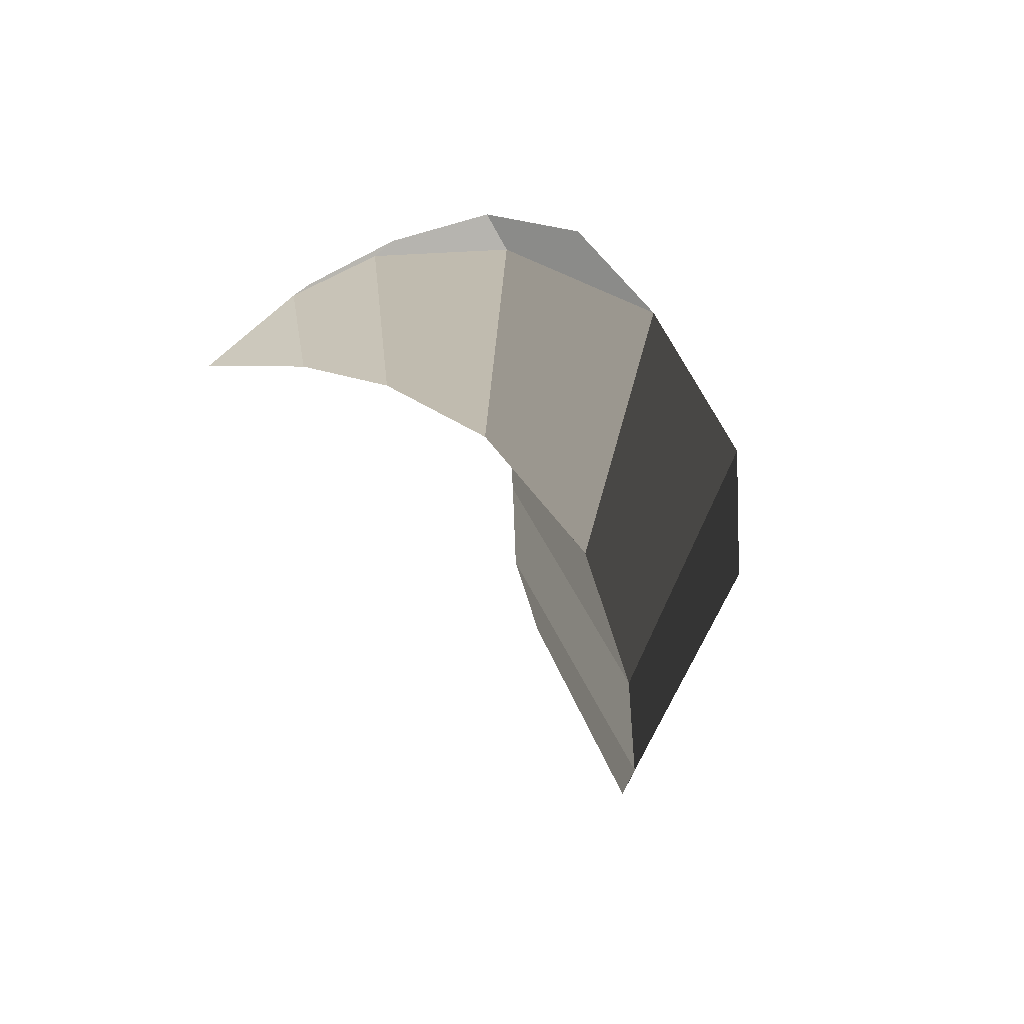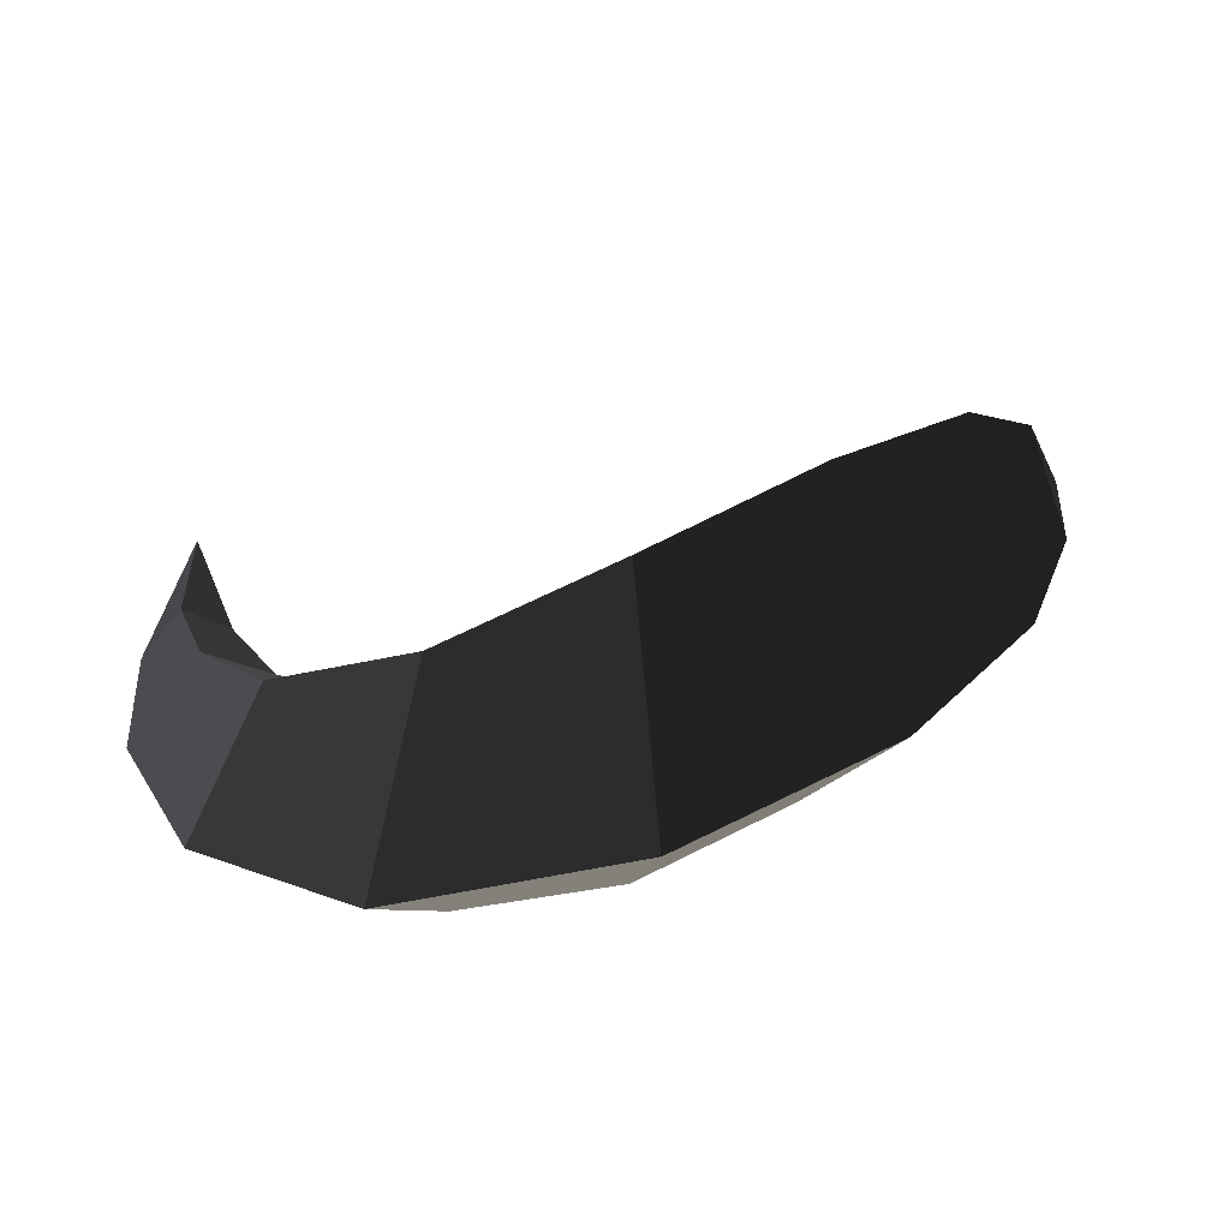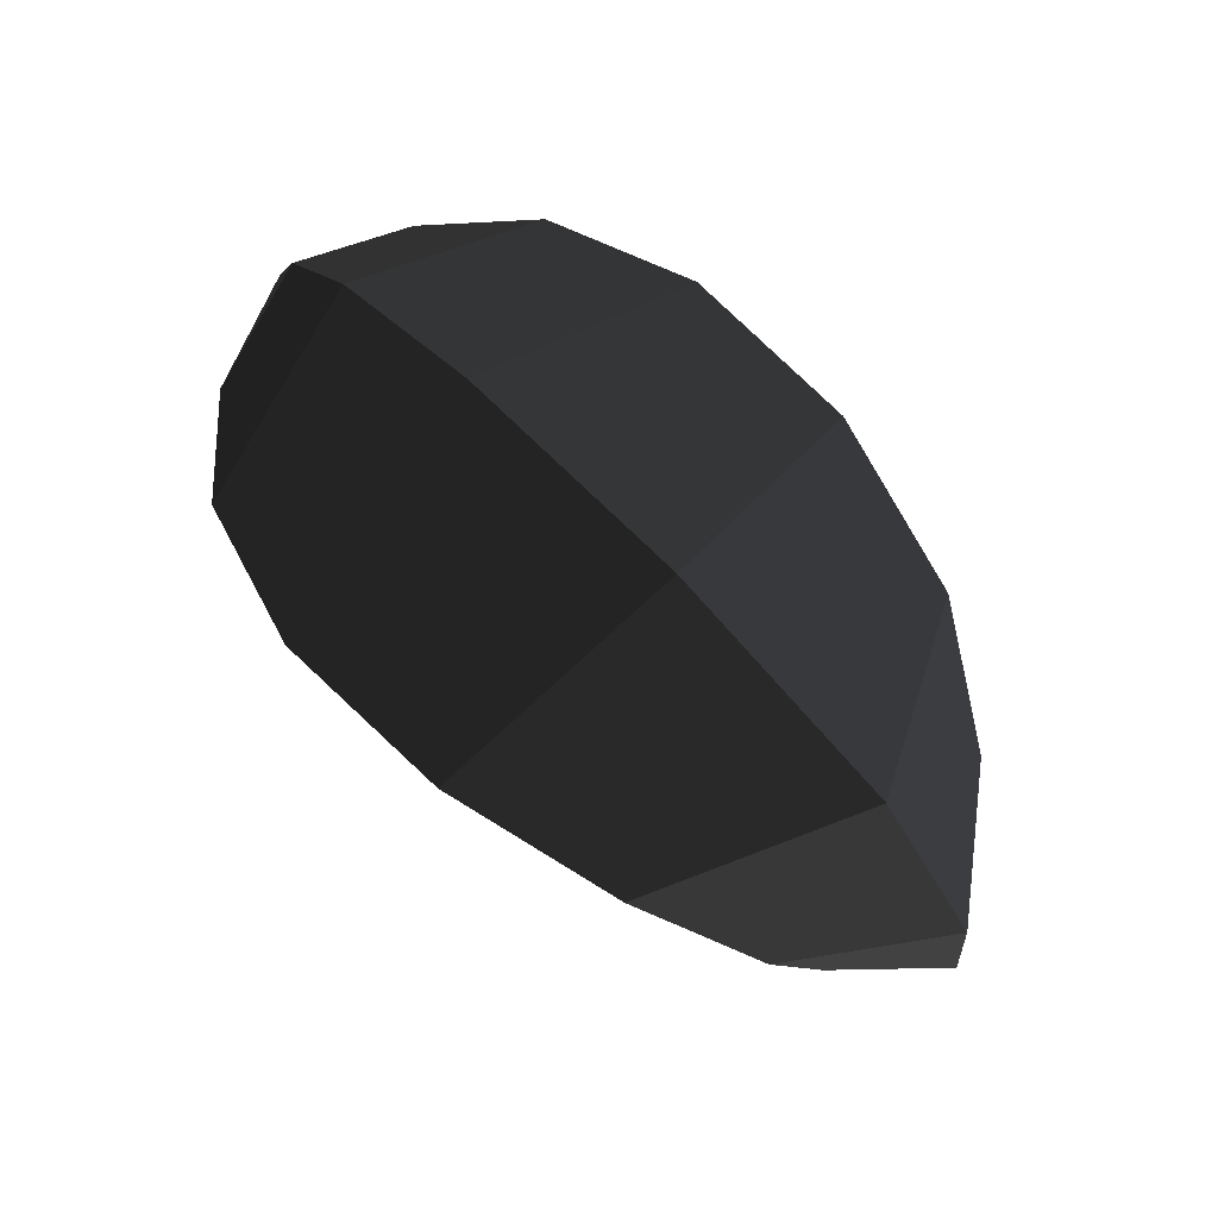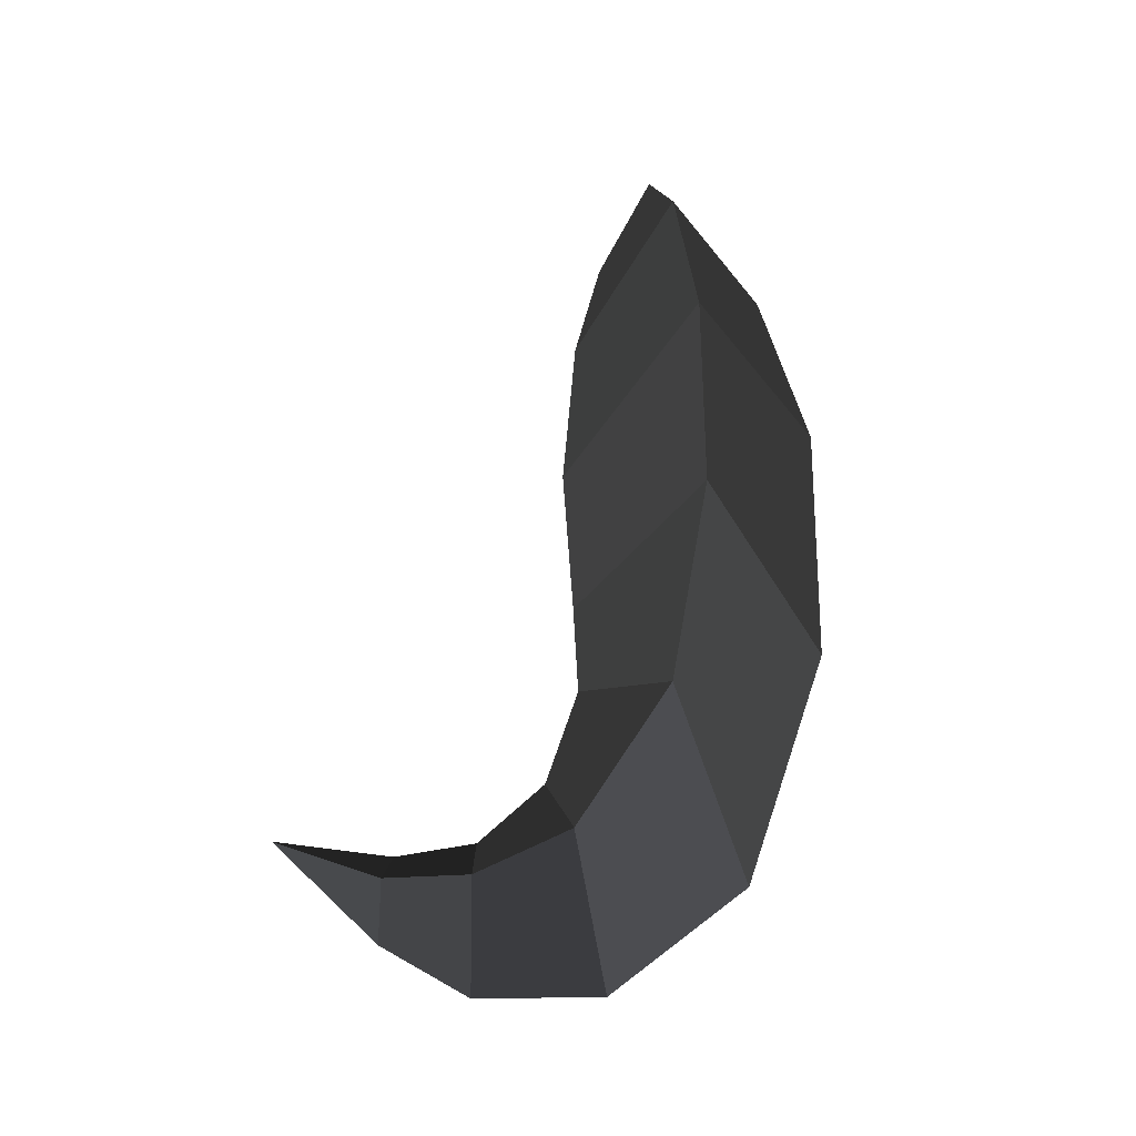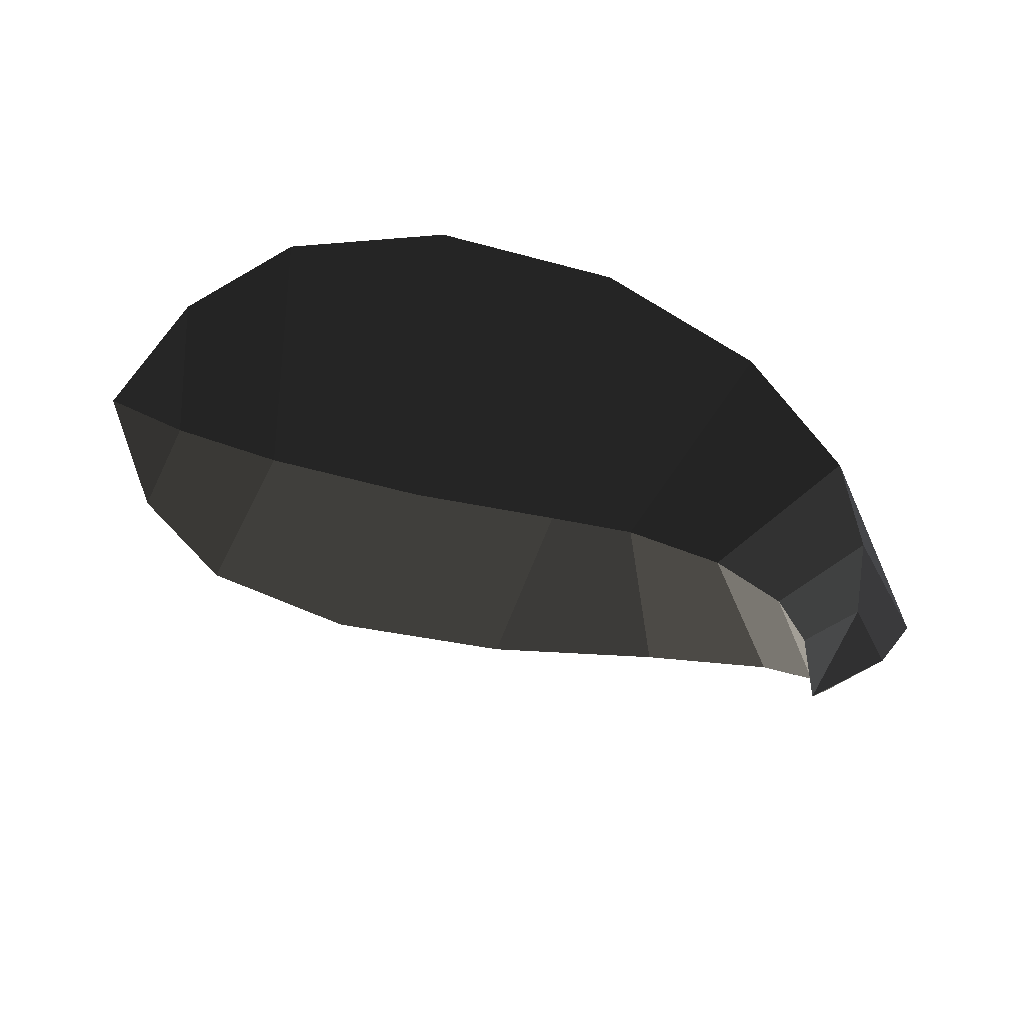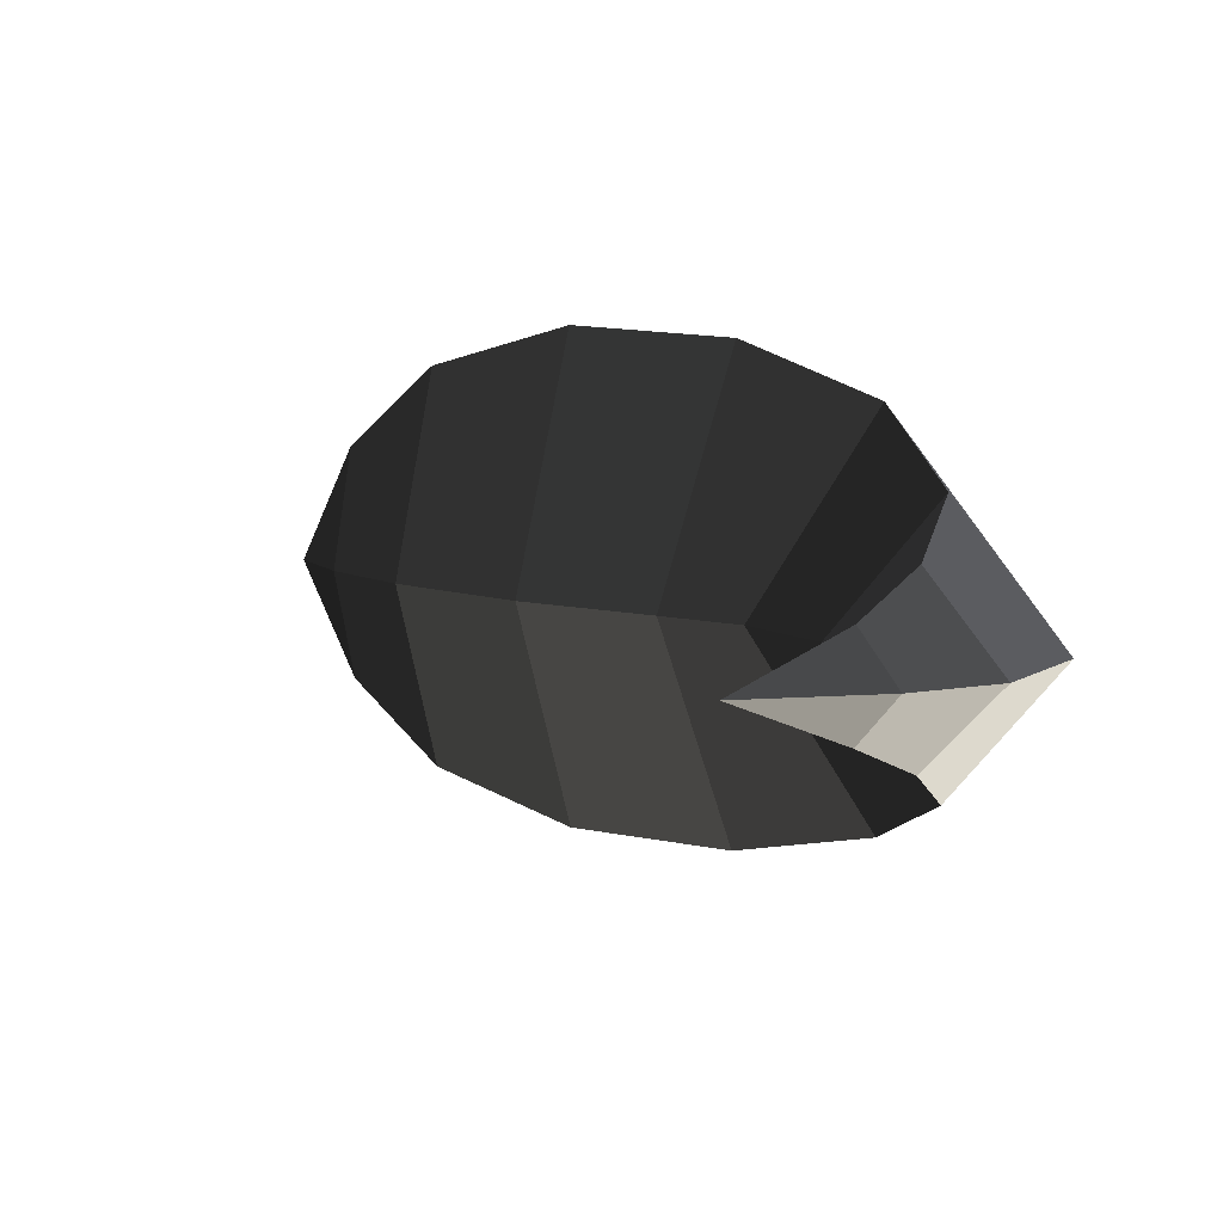
<metadata>
{"format":"obj","ext":"obj","renderer":"f3d","projection":"perspective","resolution":1024,"background":"white","views":[{"elev":-32.6,"azim":99.2,"up":"+Z"},{"elev":51.6,"azim":153.9,"up":"+Z"},{"elev":70.8,"azim":45.9,"up":"+Y"},{"elev":59.4,"azim":94.1,"up":"+Z"},{"elev":-63.2,"azim":-14.9,"up":"+Y"},{"elev":9.9,"azim":39.3,"up":"+Z"}]}
</metadata>
<code>
v 1.101 -0.4217 0
v 1.111 -0.2567 0
v 1.171 -0.2616 -0.0728
v 1.171 -0.2616 -0.0728
v 1.236 -0.2634 0
v 1.236 -0.2634 0
v 1.171 -0.2616 0.0706
v 1.171 -0.2616 0.0706
v 1.111 -0.2567 0
v 1.111 -0.2567 0
v 1.083 -0.1485 0
v 1.181 -0.1415 0.1257
v 1.299 -0.1363 0
v 1.236 -0.2634 0
v 1.181 -0.1415 -0.1257
v 1.171 -0.2616 -0.0728
v 1.083 -0.1485 0
v 1.111 -0.2567 0
v 1.138 -0.015 -0.1939
v 0.9905 -0.0644 0
v 1.138 -0.015 0.1939
v 1.181 -0.1415 0.1257
v 1.284 0.0379 0
v 1.299 -0.1363 0
v 1.138 -0.015 -0.1939
v 1.181 -0.1415 -0.1257
v 1.12 0.2154 0
v 0.9723 0.096 -0.2864
v 1.138 -0.015 0.1939
v 0.9723 0.096 0.2864
v 0.9905 -0.0644 0
v 0.847 -0.0295 0
v 1.138 -0.015 -0.1939
v 0.9723 0.096 -0.2864
v 0.7165 0.1248 -0.3557
v 0.7162 -0.0456 0
v 0.7165 0.1248 0.3557
v 0.9723 0.096 0.2864
v 0.7648 0.3061 0
v 1.12 0.2154 0
v 0.7165 0.1248 -0.3557
v 0.9723 0.096 -0.2864
v 0.3997 0.2848 0
v 0.4414 0.1028 -0.3643
v 0.7165 0.1248 0.3557
v 0.4414 0.1028 0.3643
v 0.7162 -0.0456 0
v 0.4957 -0.0764 0
v 0.7165 0.1248 -0.3557
v 0.4414 0.1028 -0.3643
v 0.2161 0.0597 -0.2995
v 0.2662 -0.0743 0
v 0.2161 0.0597 0.2995
v 0.4414 0.1028 0.3643
v 0.1607 0.199 0
v 0.3997 0.2848 0
v 0.2161 0.0597 -0.2995
v 0.4414 0.1028 -0.3643
v 0.0432 0.0942 0
v 0.0826 0.0226 -0.176
v -0 0 0
v -0 0 0
v 0.1139 -0.0475 0
v 0.1139 -0.0475 0
v 0.0826 0.0226 0.176
v 0.0826 0.0226 0.176
v 0.0432 0.0942 0
v 0.0432 0.0942 0
v 0.1607 0.199 0
v 0.2161 0.0597 0.2995
v 0.2662 -0.0743 0
v 0.1139 -0.0475 0
v 0.2161 0.0597 -0.2995
v 0.0826 0.0226 -0.176
g Group_001
f 1 2 3
f 1 3 5
f 1 5 7
f 1 7 9
f 9 7 12 11
f 12 7 14 13
f 13 14 16 15
f 15 16 18 17
f 15 17 20 19
f 20 17 22 21
f 21 22 24 23
f 23 24 26 25
f 23 25 28 27
f 23 27 30 29
f 29 30 32 31
f 31 32 34 33
f 34 32 36 35
f 36 32 38 37
f 37 38 40 39
f 39 40 42 41
f 39 41 44 43
f 39 43 46 45
f 45 46 48 47
f 47 48 50 49
f 50 48 52 51
f 52 48 54 53
f 53 54 56 55
f 55 56 58 57
f 55 57 60 59
f 59 60 61
f 61 60 63
f 61 63 65
f 61 65 67
f 67 65 70 69
f 70 65 72 71
f 71 72 74 73

</code>
